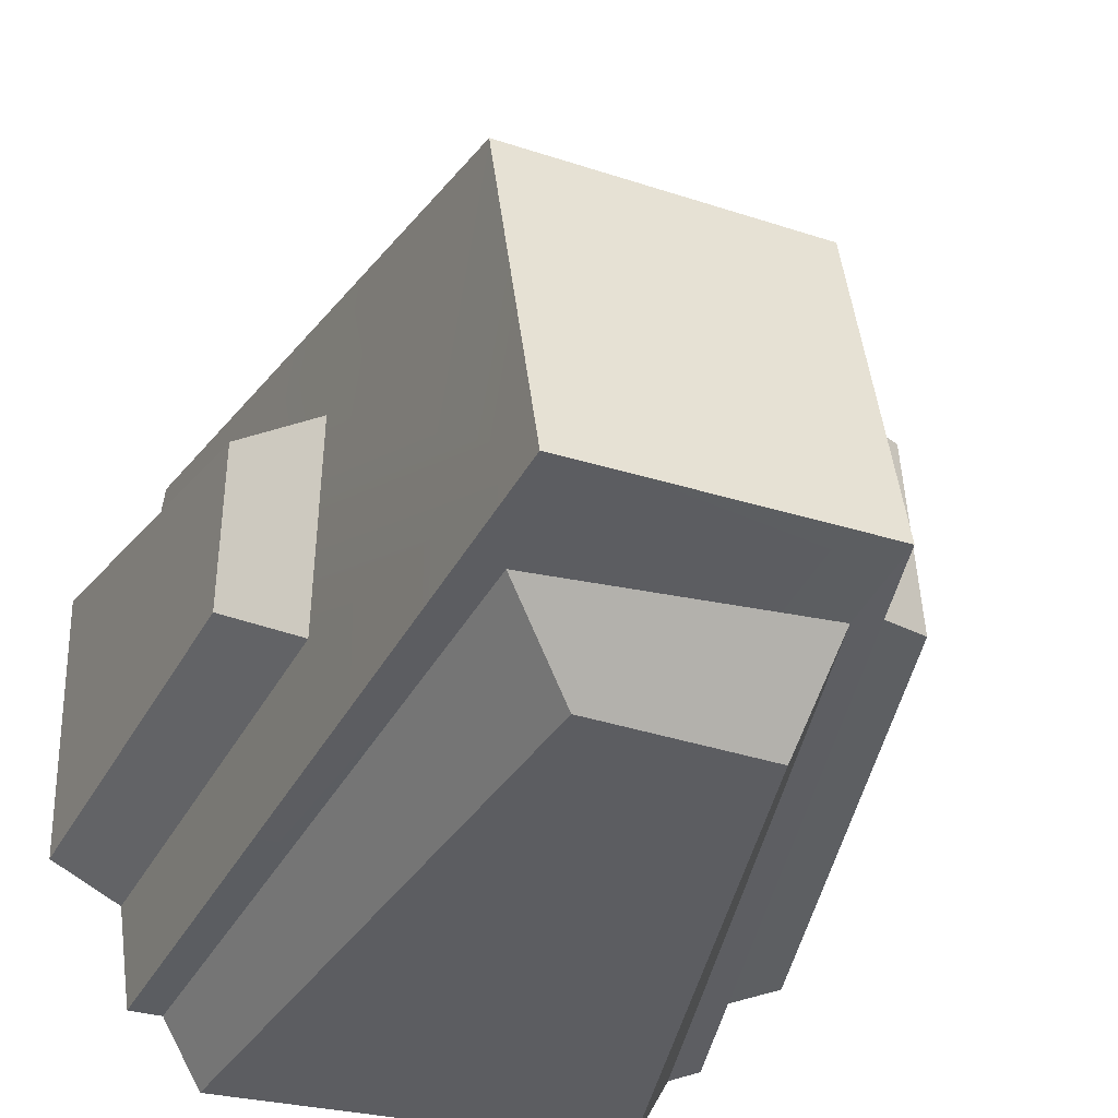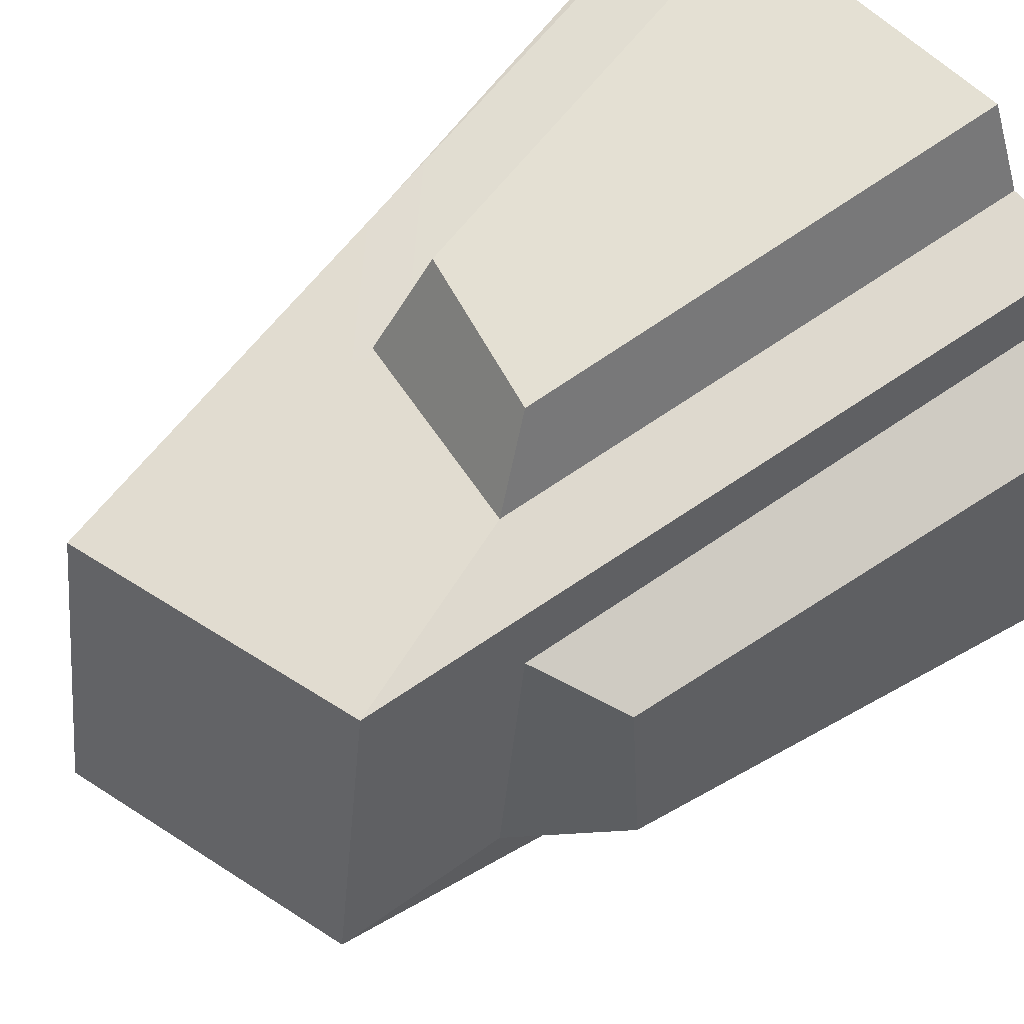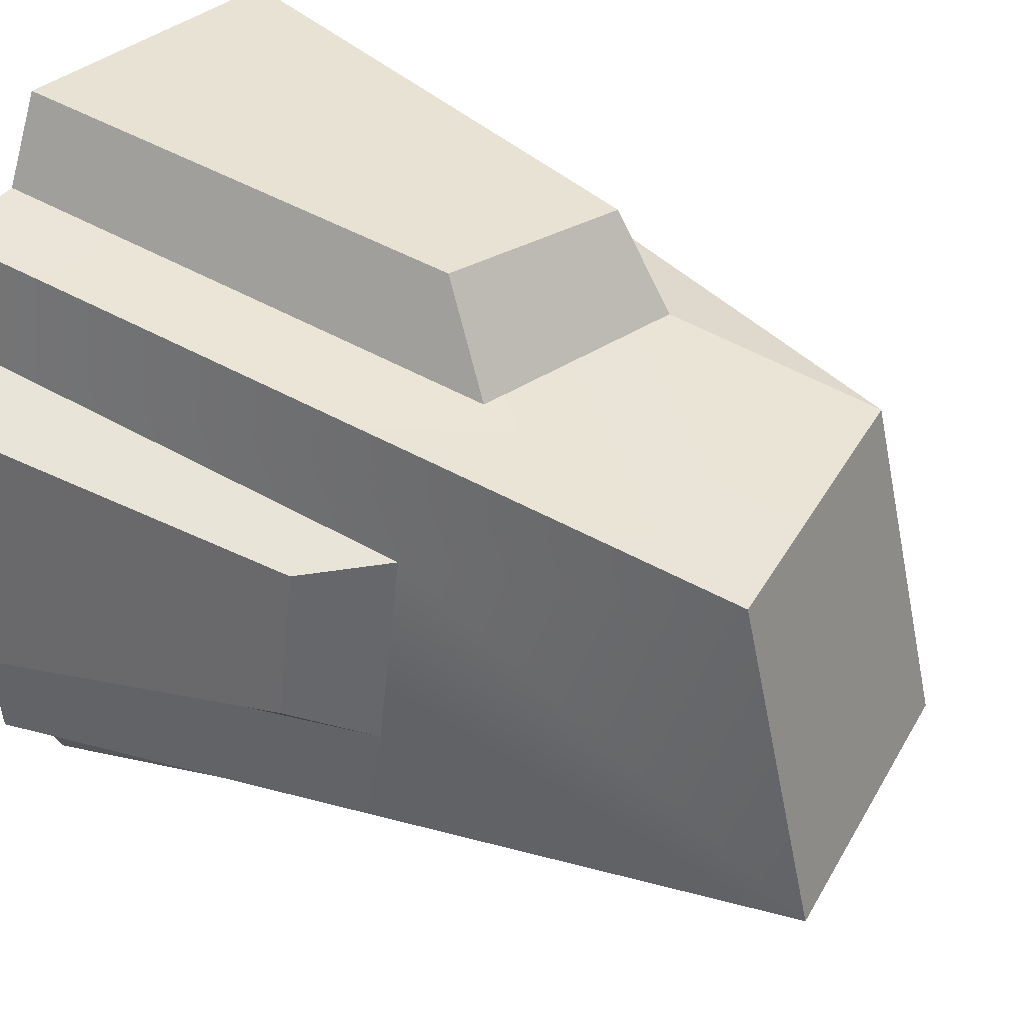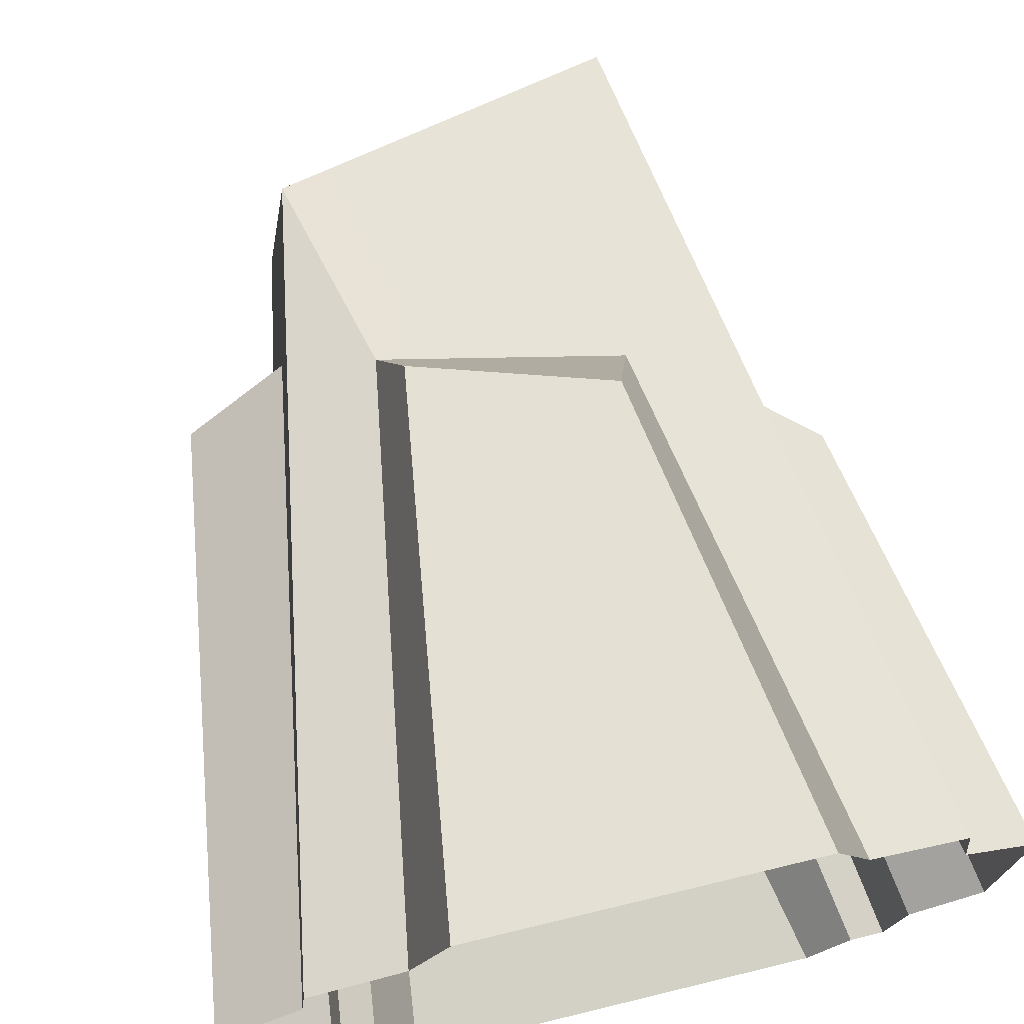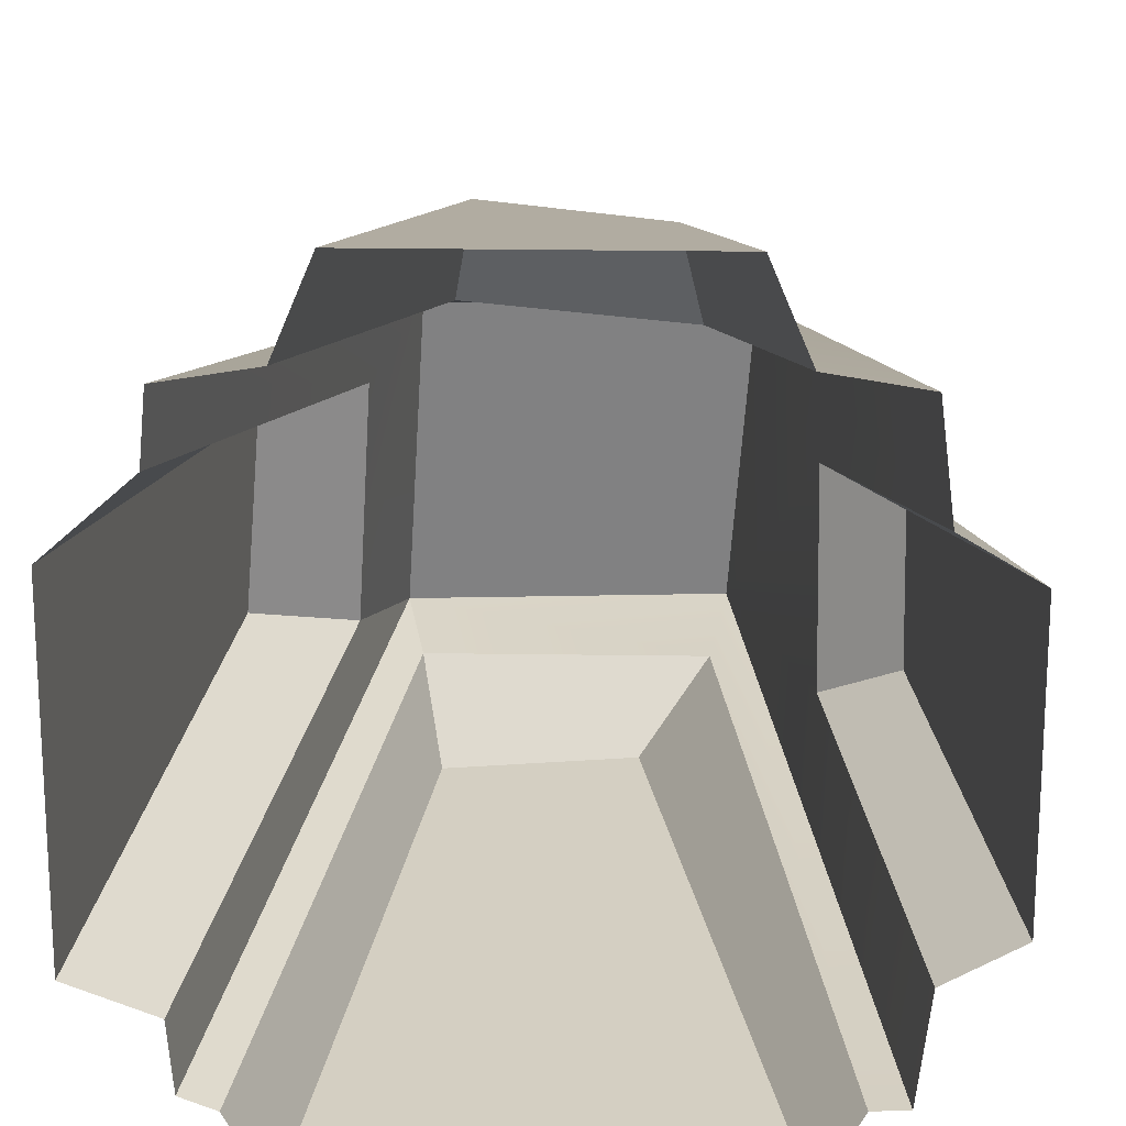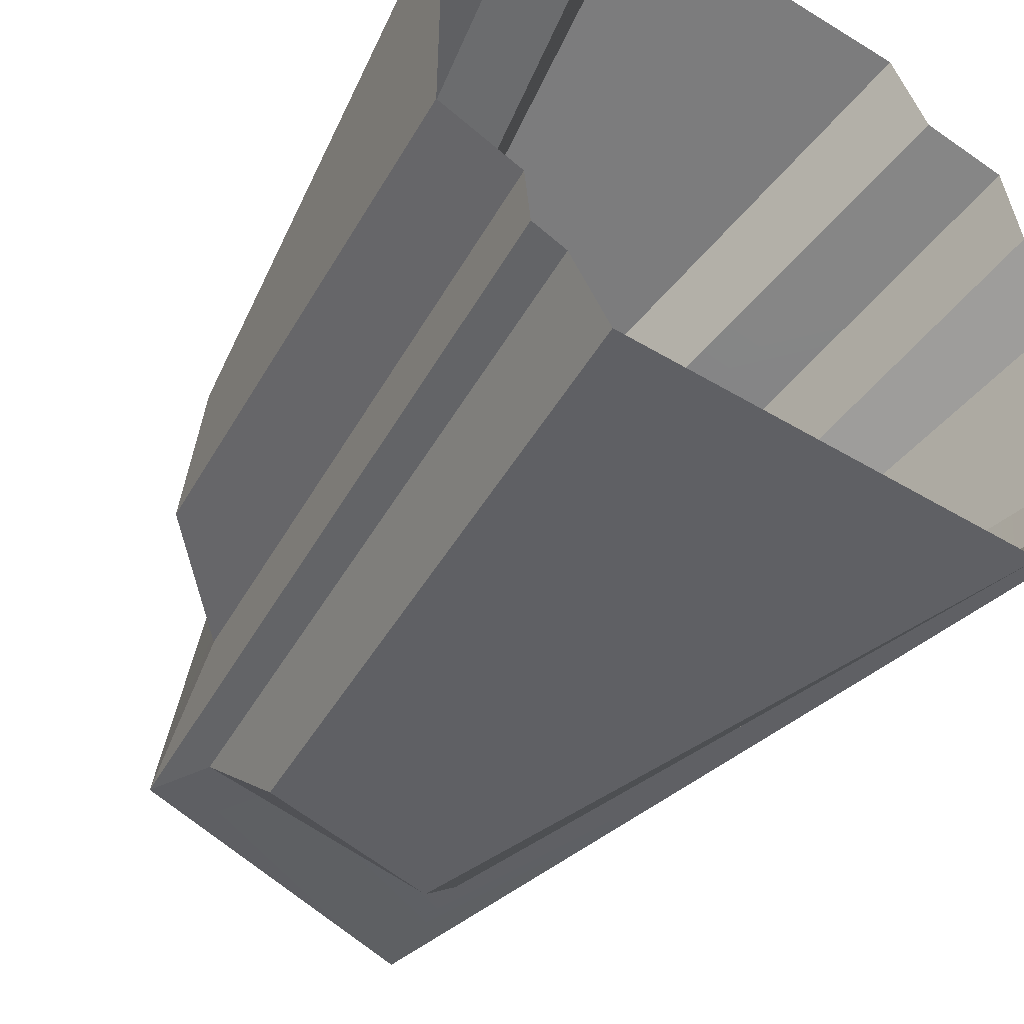
<metadata>
{"format":"obj","ext":"obj","renderer":"f3d","projection":"perspective","resolution":1024,"background":"white","views":[{"elev":-29.6,"azim":162.9,"up":"+Z"},{"elev":56.5,"azim":-132.7,"up":"+Z"},{"elev":33.1,"azim":127.7,"up":"+Z"},{"elev":73.5,"azim":-13.5,"up":"+Z"},{"elev":18.1,"azim":2.3,"up":"+Z"},{"elev":-50.8,"azim":-34.0,"up":"+Z"}]}
</metadata>
<code>
v -1.474 -0.2656 1.442
v 1.495 -0.2656 1.442
v -0.7681 3.685 0.8354
v 0.914 4.046 0.7629
v -0.893 4.014 -0.8484
v 0.7892 4.374 -0.921
v -1.474 -0.2656 -1.527
v 1.495 -0.2656 -1.527
v -1.011 -0.2656 1.516
v 1.032 -0.2656 1.516
v 0.632 2.378 1.049
v -0.525 2.615 1.099
v -0.817 -0.2656 1.966
v 0.8381 -0.2656 1.966
v 0.5141 2.082 1.587
v -0.4235 2.366 1.628
v -1.505 -0.2656 -1.185
v -1.505 -0.2656 1.099
v -0.9623 2.861 0.6328
v -1.058 3.114 -0.6625
v -1.937 -0.2656 -1.023
v -1.937 -0.2656 0.7235
v -1.471 2.651 0.537
v -1.553 2.656 -0.4715
v -0.785 3.571 -0.9969
v 0.6961 3.604 -1.004
v 1.318 -0.2656 -1.537
v -1.297 -0.2656 -1.595
v -0.659 3.138 -1.462
v 0.338 3.321 -1.459
v 1.111 -0.2656 -1.908
v -1.09 -0.2656 -1.966
v 1.563 -0.2656 -0.9867
v 1.563 -0.2656 0.9012
v 1.183 2.158 -0.6566
v 1.175 2.294 0.4226
v 1.937 -0.2656 -0.7798
v 1.937 -0.2656 0.6819
v 1.559 1.855 -0.4269
v 1.553 1.96 0.4087
f 13 14 15 16
f 3 4 6 5
f 29 30 31 32
f 38 37 39 40
f 21 22 23 24
f 2 4 11 10
f 4 3 12 11
f 3 1 9 12
f 10 11 15 14
f 11 12 16 15
f 12 9 13 16
f 1 3 19 18
f 3 5 20 19
f 5 7 17 20
f 18 19 23 22
f 19 20 24 23
f 20 17 21 24
f 5 6 26 25
f 6 8 27 26
f 7 5 25 28
f 25 26 30 29
f 26 27 31 30
f 28 25 29 32
f 8 6 35 33
f 6 4 36 35
f 4 2 34 36
f 33 35 39 37
f 35 36 40 39
f 36 34 38 40

</code>
